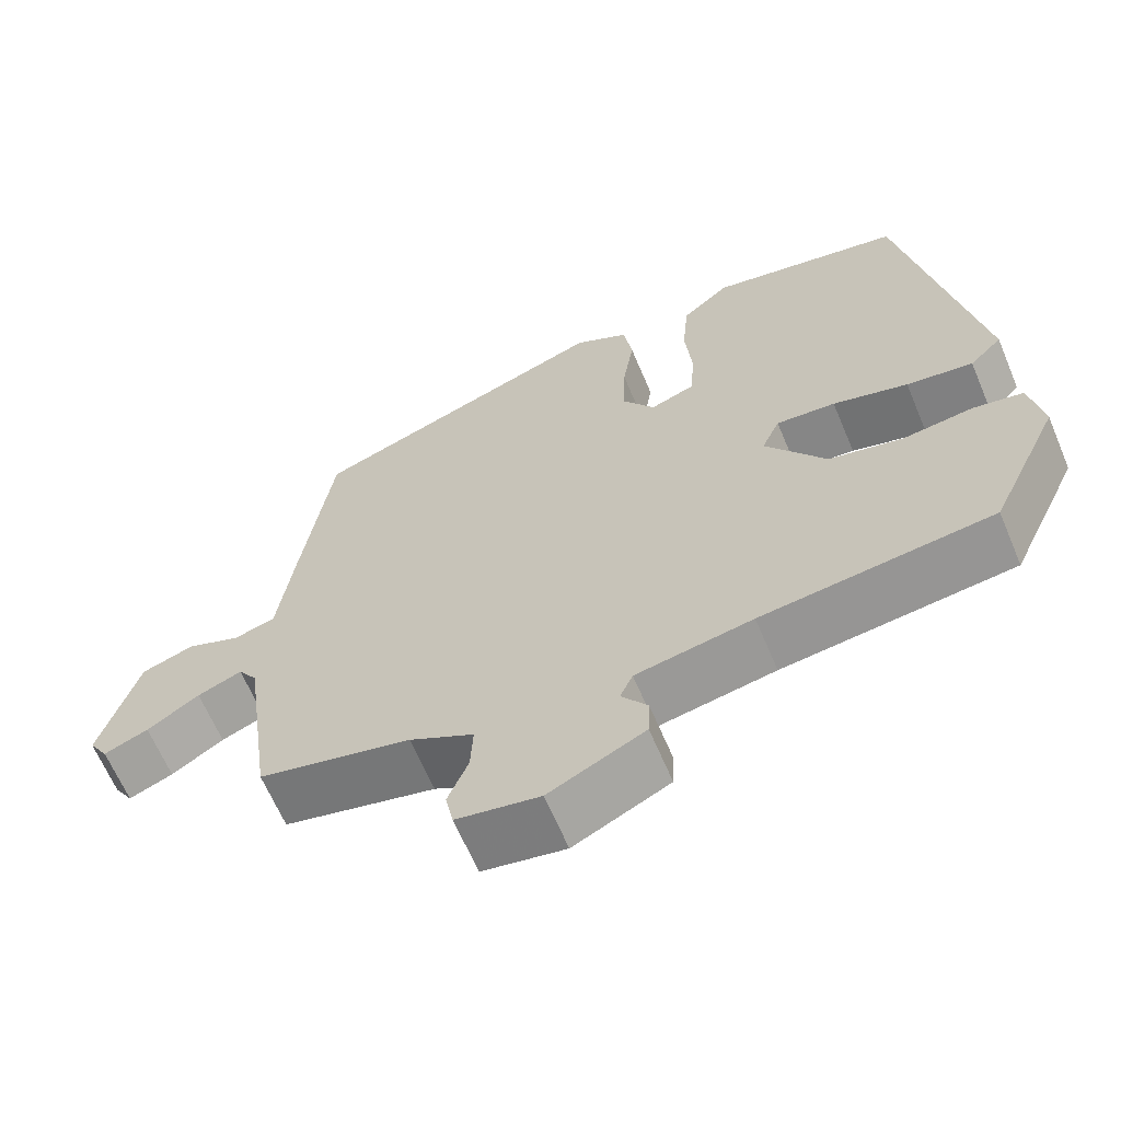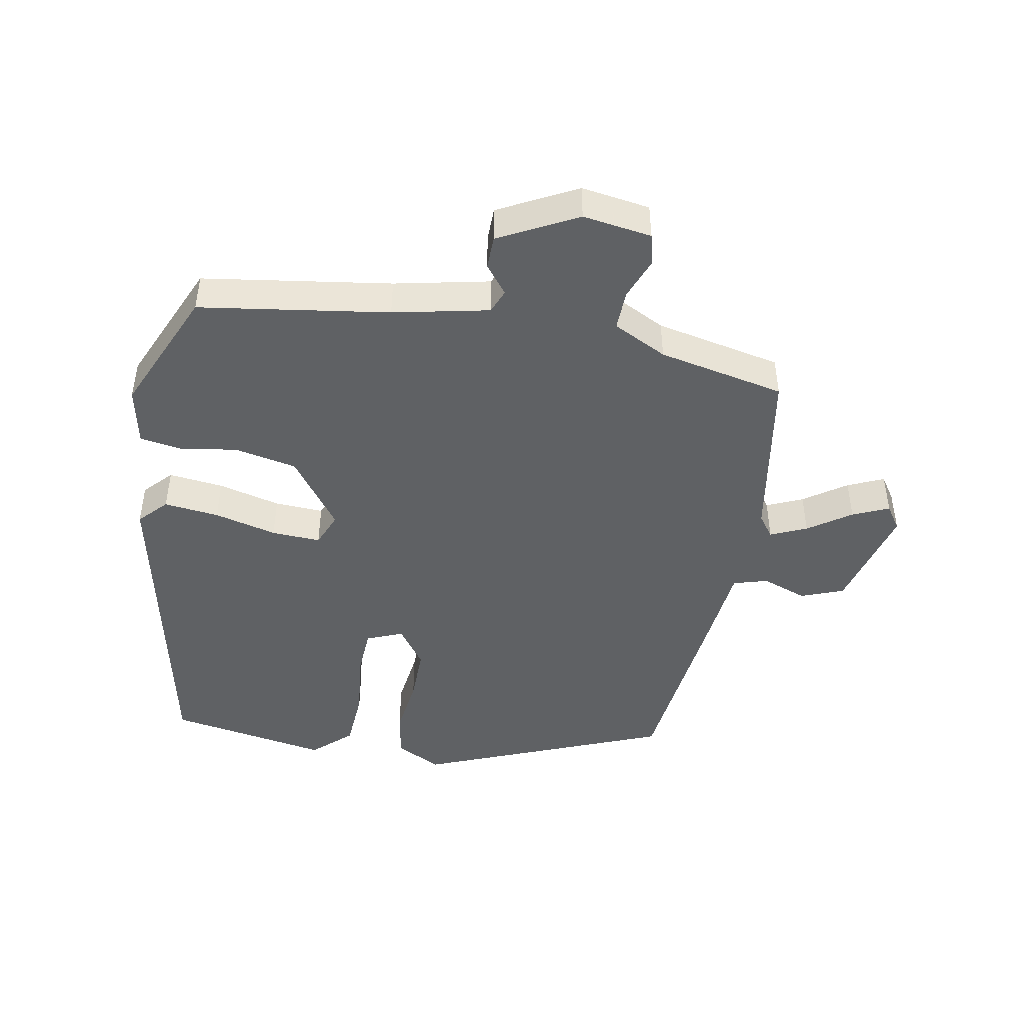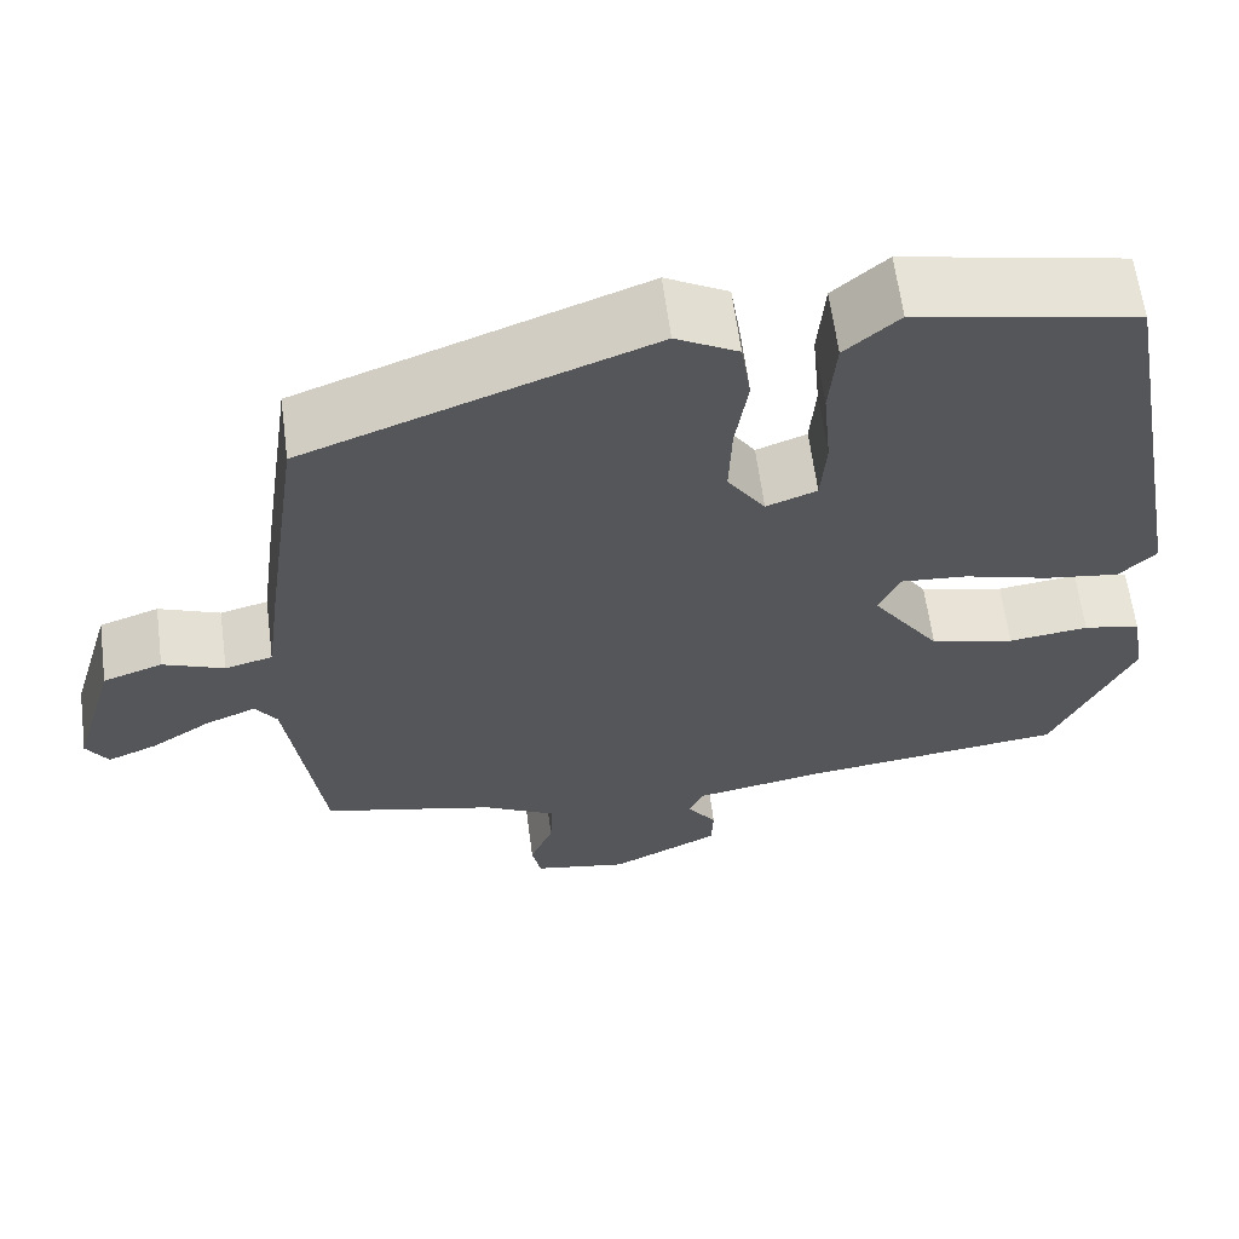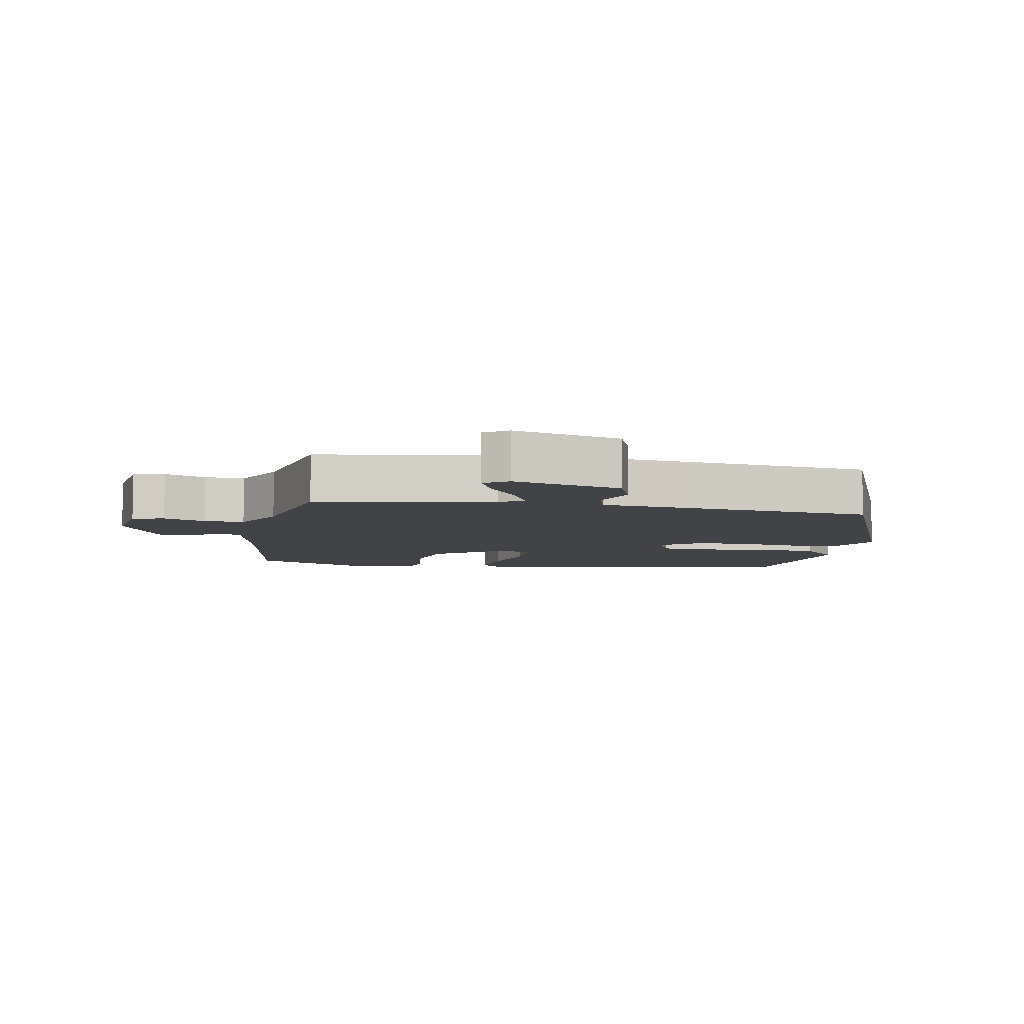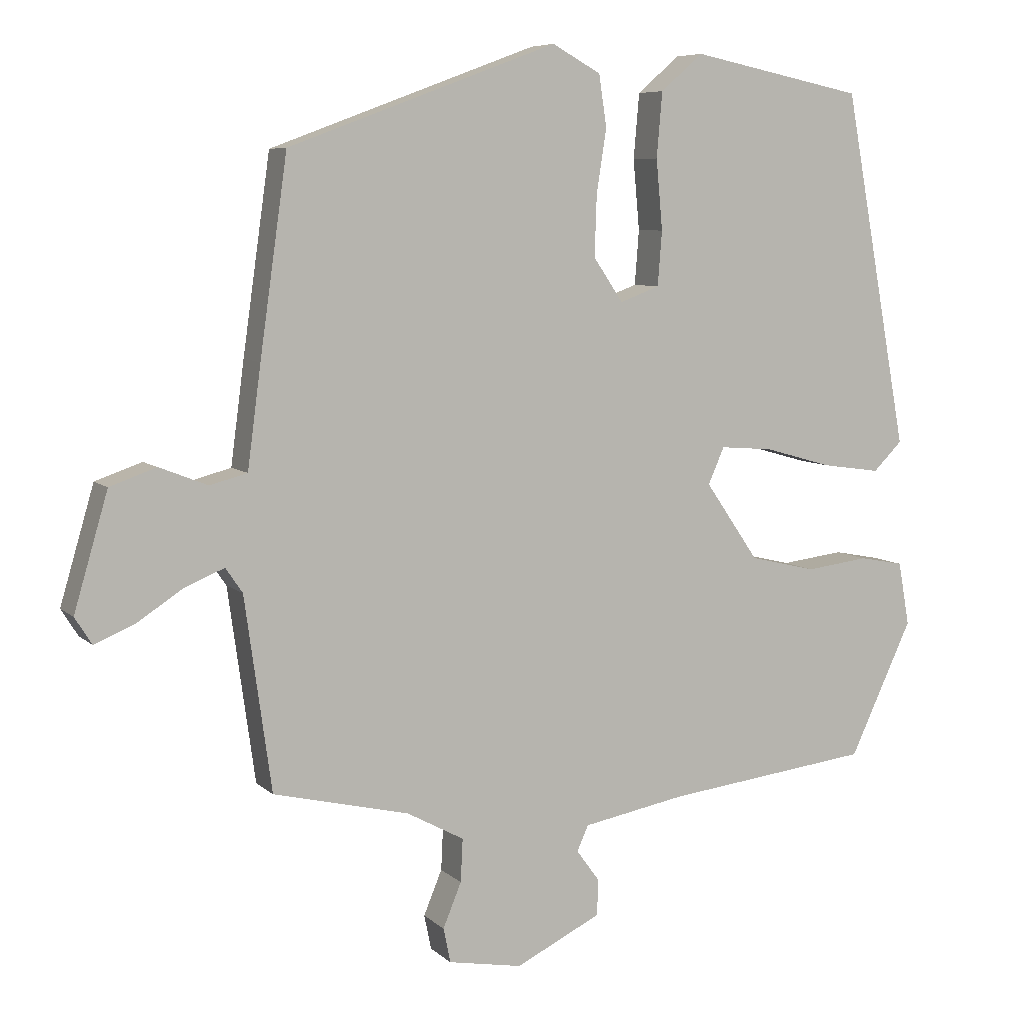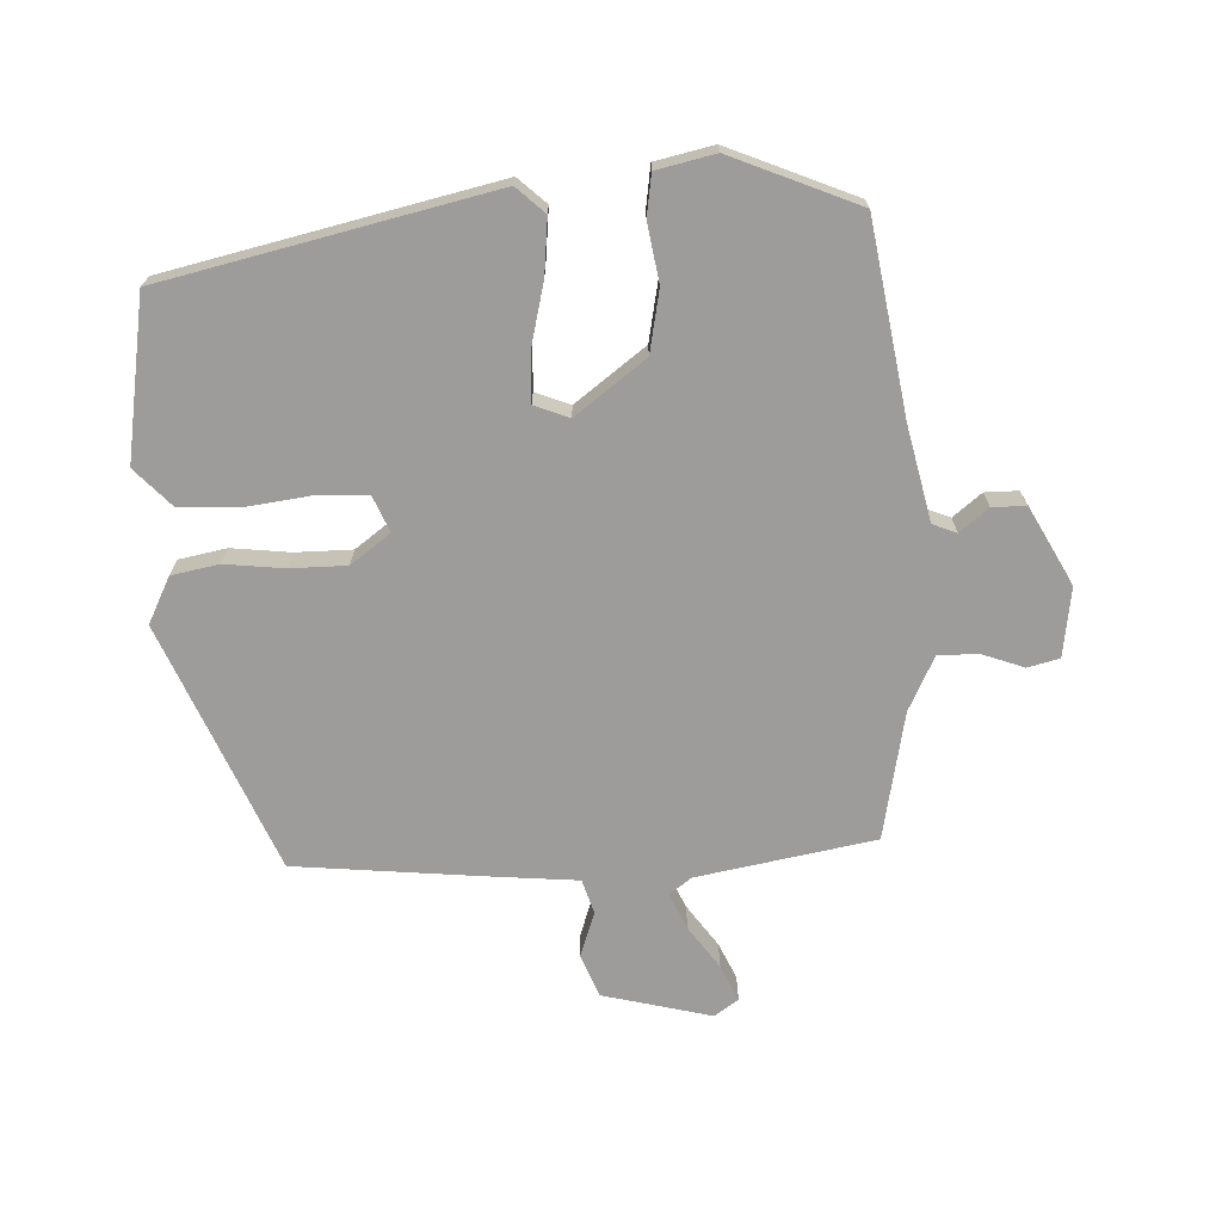
<metadata>
{"format":"obj","ext":"obj","renderer":"f3d","projection":"perspective","resolution":1024,"background":"white","views":[{"elev":-64.5,"azim":22.9,"up":"+Z"},{"elev":-45.7,"azim":171.2,"up":"+Y"},{"elev":62.6,"azim":-7.5,"up":"+Z"},{"elev":-6.9,"azim":-98.8,"up":"+Y"},{"elev":7.1,"azim":-24.3,"up":"+Z"},{"elev":-70.3,"azim":94.8,"up":"+Y"}]}
</metadata>
<code>
v -0.486 0.07 -0.465
v -0.524 0.07 -0.192
v -0.548 0.07 -0.157
v -0.604 0.07 -0.18
v -0.67 0.07 -0.223
v -0.726 0.07 -0.246
v -0.75 0.07 -0.208
v -0.702 0.07 -0.044
v -0.636 0.07 -0.021
v -0.568 0.07 -0.048
v -0.515 0.07 -0.034
v -0.496 0.07 0.11
v -0.457 0.07 0.386
v -0.076 0.07 0.528
v -0.007 0.07 0.49
v 0.004 0.07 0.417
v -0.01 0.07 0.327
v -0.013 0.07 0.241
v 0.029 0.07 0.179
v 0.085 0.07 0.2
v 0.091 0.07 0.277
v 0.082 0.07 0.376
v 0.09 0.07 0.468
v 0.15 0.07 0.52
v 0.395 0.07 0.47
v 0.487 0.07 -0.033
v 0.446 0.07 -0.074
v 0.362 0.07 -0.062
v 0.267 0.07 -0.035
v 0.192 0.07 -0.029
v 0.169 0.07 -0.081
v 0.245 0.07 -0.191
v 0.339 0.07 -0.213
v 0.428 0.07 -0.202
v 0.491 0.07 -0.214
v 0.507 0.07 -0.304
v 0.418 0.07 -0.494
v 0.127 0.07 -0.529
v -0.02 0.07 -0.556
v -0.036 0.07 -0.592
v -0.003 0.07 -0.637
v -0.005 0.07 -0.688
v -0.126 0.07 -0.747
v -0.231 0.07 -0.728
v -0.241 0.07 -0.679
v -0.215 0.07 -0.616
v -0.212 0.07 -0.555
v -0.293 0.07 -0.511
v -0.486 0 -0.465
v -0.524 0 -0.192
v -0.548 0 -0.157
v -0.604 0 -0.18
v -0.67 0 -0.223
v -0.726 0 -0.246
v -0.75 0 -0.208
v -0.702 0 -0.044
v -0.636 0 -0.021
v -0.568 0 -0.048
v -0.515 0 -0.034
v -0.496 0 0.11
v -0.457 0 0.386
v -0.076 0 0.528
v -0.007 0 0.49
v 0.004 0 0.417
v -0.01 0 0.327
v -0.013 0 0.241
v 0.029 0 0.179
v 0.085 0 0.2
v 0.091 0 0.277
v 0.082 0 0.376
v 0.09 0 0.468
v 0.15 0 0.52
v 0.395 0 0.47
v 0.487 0 -0.033
v 0.446 0 -0.074
v 0.362 0 -0.062
v 0.267 0 -0.035
v 0.192 0 -0.029
v 0.169 0 -0.081
v 0.245 0 -0.191
v 0.339 0 -0.213
v 0.428 0 -0.202
v 0.491 0 -0.214
v 0.507 0 -0.304
v 0.418 0 -0.494
v 0.127 0 -0.529
v -0.02 0 -0.556
v -0.036 0 -0.592
v -0.003 0 -0.637
v -0.005 0 -0.688
v -0.126 0 -0.747
v -0.231 0 -0.728
v -0.241 0 -0.679
v -0.215 0 -0.616
v -0.212 0 -0.555
v -0.293 0 -0.511
f 43 44 45 46
f 43 46 47
f 40 41 42 43
f 39 40 43 47
f 38 39 47 48
f 33 34 35 36
f 32 33 36 37
f 31 32 37 38
f 26 27 28 29
f 26 29 30
f 25 26 30
f 24 25 30 31
f 21 22 23 24
f 20 21 24 31
f 14 15 16 17
f 14 17 18
f 11 12 13 14
f 11 14 18
f 7 8 9 10
f 7 10 11
f 4 5 6 7
f 3 4 7 11
f 2 3 11 18
f 19 20 31 38
f 18 19 38 48
f 1 2 18 48
f 94 93 92 91
f 95 94 91
f 91 90 89 88
f 95 91 88 87
f 96 95 87 86
f 84 83 82 81
f 85 84 81 80
f 86 85 80 79
f 77 76 75 74
f 78 77 74
f 78 74 73
f 79 78 73 72
f 72 71 70 69
f 79 72 69 68
f 65 64 63 62
f 66 65 62
f 62 61 60 59
f 66 62 59
f 58 57 56 55
f 59 58 55
f 55 54 53 52
f 59 55 52 51
f 66 59 51 50
f 86 79 68 67
f 96 86 67 66
f 96 66 50 49
f 1 49 50 2
f 2 50 51 3
f 3 51 52 4
f 4 52 53 5
f 5 53 54 6
f 6 54 55 7
f 7 55 56 8
f 8 56 57 9
f 9 57 58 10
f 10 58 59 11
f 11 59 60 12
f 12 60 61 13
f 13 61 62 14
f 14 62 63 15
f 15 63 64 16
f 16 64 65 17
f 17 65 66 18
f 18 66 67 19
f 19 67 68 20
f 20 68 69 21
f 21 69 70 22
f 22 70 71 23
f 23 71 72 24
f 24 72 73 25
f 25 73 74 26
f 26 74 75 27
f 27 75 76 28
f 28 76 77 29
f 29 77 78 30
f 30 78 79 31
f 31 79 80 32
f 32 80 81 33
f 33 81 82 34
f 34 82 83 35
f 35 83 84 36
f 36 84 85 37
f 37 85 86 38
f 38 86 87 39
f 39 87 88 40
f 40 88 89 41
f 41 89 90 42
f 42 90 91 43
f 43 91 92 44
f 44 92 93 45
f 45 93 94 46
f 46 94 95 47
f 47 95 96 48
f 48 96 49 1

</code>
